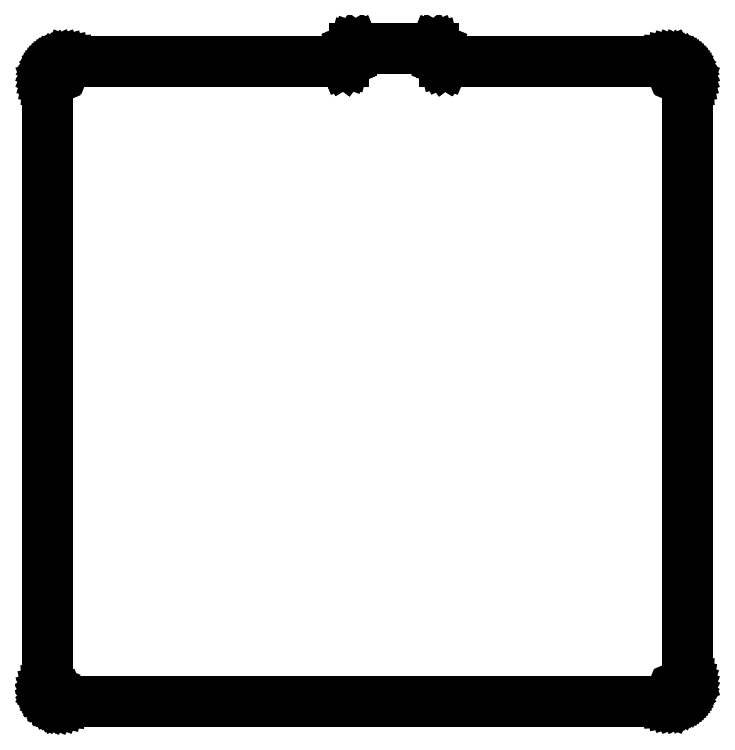
<metadata>
{"format":"dxf","ext":"dxf","renderer":"ezdxf+matplotlib","layout":"modelspace","background":"white","min_lineweight":24,"dpi":150}
</metadata>
<code>
0
SECTION
2
ENTITIES
0
LINE
8
BLACK
10
5.532
20
-0.5843
11
5.542
21
-0.5861
0
LINE
8
BLACK
10
5.542
20
-0.5861
11
5.552
21
-0.5892
0
LINE
8
BLACK
10
5.552
20
-0.5892
11
5.561
21
-0.5935
0
LINE
8
BLACK
10
5.561
20
-0.5935
11
5.57
21
-0.5988
0
LINE
8
BLACK
10
5.57
20
-0.5988
11
5.578
21
-0.6052
0
LINE
8
BLACK
10
5.578
20
-0.6052
11
5.586
21
-0.6125
0
LINE
8
BLACK
10
5.586
20
-0.6125
11
5.592
21
-0.6206
0
LINE
8
BLACK
10
5.592
20
-0.6206
11
5.597
21
-0.6295
0
LINE
8
BLACK
10
5.597
20
-0.6295
11
5.602
21
-0.6389
0
LINE
8
BLACK
10
5.602
20
-0.6389
11
5.605
21
-0.6488
0
LINE
8
BLACK
10
5.605
20
-0.6488
11
5.607
21
-0.659
0
LINE
8
BLACK
10
5.607
20
-0.659
11
5.607
21
-0.6693
0
LINE
8
BLACK
10
5.607
20
-0.6693
11
5.607
21
-0.6693
0
LINE
8
BLACK
10
5.607
20
-0.6693
11
5.607
21
-3.179
0
LINE
8
BLACK
10
5.607
20
-3.179
11
5.607
21
-3.189
0
LINE
8
BLACK
10
5.607
20
-3.189
11
5.605
21
-3.2
0
LINE
8
BLACK
10
5.605
20
-3.2
11
5.602
21
-3.209
0
LINE
8
BLACK
10
5.602
20
-3.209
11
5.597
21
-3.219
0
LINE
8
BLACK
10
5.597
20
-3.219
11
5.592
21
-3.228
0
LINE
8
BLACK
10
5.592
20
-3.228
11
5.586
21
-3.236
0
LINE
8
BLACK
10
5.586
20
-3.236
11
5.578
21
-3.243
0
LINE
8
BLACK
10
5.578
20
-3.243
11
5.57
21
-3.25
0
LINE
8
BLACK
10
5.57
20
-3.25
11
5.561
21
-3.255
0
LINE
8
BLACK
10
5.561
20
-3.255
11
5.552
21
-3.259
0
LINE
8
BLACK
10
5.552
20
-3.259
11
5.542
21
-3.262
0
LINE
8
BLACK
10
5.542
20
-3.262
11
5.532
21
-3.264
0
LINE
8
BLACK
10
5.532
20
-3.264
11
5.522
21
-3.265
0
LINE
8
BLACK
10
5.522
20
-3.265
11
5.522
21
-3.265
0
LINE
8
BLACK
10
5.522
20
-3.265
11
2.984
21
-3.265
0
LINE
8
BLACK
10
2.984
20
-3.265
11
2.976
21
-3.264
0
LINE
8
BLACK
10
2.976
20
-3.264
11
2.968
21
-3.262
0
LINE
8
BLACK
10
2.968
20
-3.262
11
2.96
21
-3.26
0
LINE
8
BLACK
10
2.96
20
-3.26
11
2.953
21
-3.256
0
LINE
8
BLACK
10
2.953
20
-3.256
11
2.946
21
-3.251
0
LINE
8
BLACK
10
2.946
20
-3.251
11
2.94
21
-3.245
0
LINE
8
BLACK
10
2.94
20
-3.245
11
2.935
21
-3.238
0
LINE
8
BLACK
10
2.935
20
-3.238
11
2.931
21
-3.231
0
LINE
8
BLACK
10
2.931
20
-3.231
11
2.929
21
-3.223
0
LINE
8
BLACK
10
2.929
20
-3.223
11
2.927
21
-3.215
0
LINE
8
BLACK
10
2.927
20
-3.215
11
2.926
21
-3.207
0
LINE
8
BLACK
10
2.926
20
-3.207
11
2.926
21
-3.207
0
LINE
8
BLACK
10
2.926
20
-3.207
11
2.926
21
-0.6693
0
LINE
8
BLACK
10
2.926
20
-0.6693
11
2.927
21
-0.659
0
LINE
8
BLACK
10
2.927
20
-0.659
11
2.929
21
-0.6488
0
LINE
8
BLACK
10
2.929
20
-0.6488
11
2.932
21
-0.6389
0
LINE
8
BLACK
10
2.932
20
-0.6389
11
2.936
21
-0.6295
0
LINE
8
BLACK
10
2.936
20
-0.6295
11
2.941
21
-0.6206
0
LINE
8
BLACK
10
2.941
20
-0.6206
11
2.948
21
-0.6125
0
LINE
8
BLACK
10
2.948
20
-0.6125
11
2.955
21
-0.6052
0
LINE
8
BLACK
10
2.955
20
-0.6052
11
2.963
21
-0.5988
0
LINE
8
BLACK
10
2.963
20
-0.5988
11
2.972
21
-0.5935
0
LINE
8
BLACK
10
2.972
20
-0.5935
11
2.981
21
-0.5892
0
LINE
8
BLACK
10
2.981
20
-0.5892
11
2.991
21
-0.5861
0
LINE
8
BLACK
10
2.991
20
-0.5861
11
3.001
21
-0.5843
0
LINE
8
BLACK
10
3.001
20
-0.5843
11
3.012
21
-0.5837
0
LINE
8
BLACK
10
3.012
20
-0.5837
11
3.012
21
-0.5837
0
LINE
8
BLACK
10
3.012
20
-0.5837
11
4.168
21
-0.5837
0
LINE
8
BLACK
10
4.168
20
-0.5837
11
4.209
21
-0.5287
0
LINE
8
BLACK
10
4.209
20
-0.5287
11
4.21
21
-0.5286
0
LINE
8
BLACK
10
4.21
20
-0.5286
11
4.21
21
-0.5285
0
LINE
8
BLACK
10
4.21
20
-0.5285
11
4.21
21
-0.5282
0
LINE
8
BLACK
10
4.21
20
-0.5282
11
4.211
21
-0.5279
0
LINE
8
BLACK
10
4.211
20
-0.5279
11
4.211
21
-0.5279
0
LINE
8
BLACK
10
4.211
20
-0.5279
11
4.211
21
-0.5279
0
LINE
8
BLACK
10
4.211
20
-0.5279
11
4.546
21
-0.5279
0
LINE
8
BLACK
10
4.546
20
-0.5279
11
4.546
21
-0.5279
0
LINE
8
BLACK
10
4.546
20
-0.5279
11
4.546
21
-0.5279
0
LINE
8
BLACK
10
4.546
20
-0.5279
11
4.546
21
-0.5282
0
LINE
8
BLACK
10
4.546
20
-0.5282
11
4.547
21
-0.5285
0
LINE
8
BLACK
10
4.547
20
-0.5285
11
4.547
21
-0.5286
0
LINE
8
BLACK
10
4.547
20
-0.5286
11
4.547
21
-0.5287
0
LINE
8
BLACK
10
4.547
20
-0.5287
11
4.588
21
-0.5837
0
LINE
8
BLACK
10
4.588
20
-0.5837
11
5.522
21
-0.5837
0
LINE
8
BLACK
10
5.522
20
-0.5837
11
5.532
21
-0.5843
0
LINE
8
BLACK
10
3.011
20
-0.5874
11
3.001
21
-0.5881
0
LINE
8
BLACK
10
3.001
20
-0.5881
11
2.991
21
-0.5902
0
LINE
8
BLACK
10
2.991
20
-0.5902
11
2.98
21
-0.5937
0
LINE
8
BLACK
10
2.98
20
-0.5937
11
2.971
21
-0.5984
0
LINE
8
BLACK
10
2.971
20
-0.5984
11
2.962
21
-0.6043
0
LINE
8
BLACK
10
2.962
20
-0.6043
11
2.954
21
-0.6114
0
LINE
8
BLACK
10
2.954
20
-0.6114
11
2.947
21
-0.6195
0
LINE
8
BLACK
10
2.947
20
-0.6195
11
2.941
21
-0.6284
0
LINE
8
BLACK
10
2.941
20
-0.6284
11
2.936
21
-0.638
0
LINE
8
BLACK
10
2.936
20
-0.638
11
2.933
21
-0.6481
0
LINE
8
BLACK
10
2.933
20
-0.6481
11
2.931
21
-0.6586
0
LINE
8
BLACK
10
2.931
20
-0.6586
11
2.93
21
-0.6689
0
LINE
8
BLACK
10
2.93
20
-0.6689
11
2.93
21
-0.6693
0
LINE
8
BLACK
10
2.93
20
-0.6693
11
2.93
21
-3.207
0
LINE
8
BLACK
10
2.93
20
-3.207
11
2.93
21
-3.207
0
LINE
8
BLACK
10
2.93
20
-3.207
11
2.931
21
-3.215
0
LINE
8
BLACK
10
2.931
20
-3.215
11
2.933
21
-3.224
0
LINE
8
BLACK
10
2.933
20
-3.224
11
2.936
21
-3.232
0
LINE
8
BLACK
10
2.936
20
-3.232
11
2.94
21
-3.239
0
LINE
8
BLACK
10
2.94
20
-3.239
11
2.946
21
-3.245
0
LINE
8
BLACK
10
2.946
20
-3.245
11
2.952
21
-3.251
0
LINE
8
BLACK
10
2.952
20
-3.251
11
2.959
21
-3.255
0
LINE
8
BLACK
10
2.959
20
-3.255
11
2.967
21
-3.258
0
LINE
8
BLACK
10
2.967
20
-3.258
11
2.975
21
-3.26
0
LINE
8
BLACK
10
2.975
20
-3.26
11
2.984
21
-3.261
0
LINE
8
BLACK
10
2.984
20
-3.261
11
2.984
21
-3.261
0
LINE
8
BLACK
10
2.984
20
-3.261
11
5.522
21
-3.261
0
LINE
8
BLACK
10
5.522
20
-3.261
11
5.522
21
-3.261
0
LINE
8
BLACK
10
5.522
20
-3.261
11
5.532
21
-3.26
0
LINE
8
BLACK
10
5.532
20
-3.26
11
5.543
21
-3.258
0
LINE
8
BLACK
10
5.543
20
-3.258
11
5.553
21
-3.255
0
LINE
8
BLACK
10
5.553
20
-3.255
11
5.563
21
-3.25
0
LINE
8
BLACK
10
5.563
20
-3.25
11
5.571
21
-3.244
0
LINE
8
BLACK
10
5.571
20
-3.244
11
5.58
21
-3.237
0
LINE
8
BLACK
10
5.58
20
-3.237
11
5.587
21
-3.229
0
LINE
8
BLACK
10
5.587
20
-3.229
11
5.593
21
-3.22
0
LINE
8
BLACK
10
5.593
20
-3.22
11
5.597
21
-3.21
0
LINE
8
BLACK
10
5.597
20
-3.21
11
5.601
21
-3.2
0
LINE
8
BLACK
10
5.601
20
-3.2
11
5.603
21
-3.19
0
LINE
8
BLACK
10
5.603
20
-3.19
11
5.604
21
-3.179
0
LINE
8
BLACK
10
5.604
20
-3.179
11
5.603
21
-3.179
0
LINE
8
BLACK
10
5.603
20
-3.179
11
5.603
21
-0.6693
0
LINE
8
BLACK
10
5.603
20
-0.6693
11
5.603
21
-0.6689
0
LINE
8
BLACK
10
5.603
20
-0.6689
11
5.603
21
-0.6586
0
LINE
8
BLACK
10
5.603
20
-0.6586
11
5.601
21
-0.6481
0
LINE
8
BLACK
10
5.601
20
-0.6481
11
5.597
21
-0.638
0
LINE
8
BLACK
10
5.597
20
-0.638
11
5.593
21
-0.6284
0
LINE
8
BLACK
10
5.593
20
-0.6284
11
5.587
21
-0.6195
0
LINE
8
BLACK
10
5.587
20
-0.6195
11
5.58
21
-0.6114
0
LINE
8
BLACK
10
5.58
20
-0.6114
11
5.571
21
-0.6043
0
LINE
8
BLACK
10
5.571
20
-0.6043
11
5.563
21
-0.5984
0
LINE
8
BLACK
10
5.563
20
-0.5984
11
5.553
21
-0.5937
0
LINE
8
BLACK
10
5.553
20
-0.5937
11
5.543
21
-0.5902
0
LINE
8
BLACK
10
5.543
20
-0.5902
11
5.532
21
-0.5881
0
LINE
8
BLACK
10
5.532
20
-0.5881
11
5.522
21
-0.5874
0
LINE
8
BLACK
10
5.522
20
-0.5874
11
5.522
21
-0.5876
0
LINE
8
BLACK
10
5.522
20
-0.5876
11
4.587
21
-0.5876
0
LINE
8
BLACK
10
4.587
20
-0.5876
11
4.587
21
-0.5875
0
LINE
8
BLACK
10
4.587
20
-0.5875
11
4.587
21
-0.5876
0
LINE
8
BLACK
10
4.587
20
-0.5876
11
4.587
21
-0.5873
0
LINE
8
BLACK
10
4.587
20
-0.5873
11
4.586
21
-0.587
0
LINE
8
BLACK
10
4.586
20
-0.587
11
4.586
21
-0.5869
0
LINE
8
BLACK
10
4.586
20
-0.5869
11
4.586
21
-0.5868
0
LINE
8
BLACK
10
4.586
20
-0.5868
11
4.545
21
-0.5318
0
LINE
8
BLACK
10
4.545
20
-0.5318
11
4.212
21
-0.5318
0
LINE
8
BLACK
10
4.212
20
-0.5318
11
4.171
21
-0.5868
0
LINE
8
BLACK
10
4.171
20
-0.5868
11
4.171
21
-0.5869
0
LINE
8
BLACK
10
4.171
20
-0.5869
11
4.171
21
-0.587
0
LINE
8
BLACK
10
4.171
20
-0.587
11
4.17
21
-0.5873
0
LINE
8
BLACK
10
4.17
20
-0.5873
11
4.169
21
-0.5876
0
LINE
8
BLACK
10
4.169
20
-0.5876
11
4.169
21
-0.5875
0
LINE
8
BLACK
10
4.169
20
-0.5875
11
4.169
21
-0.5876
0
LINE
8
BLACK
10
4.169
20
-0.5876
11
3.012
21
-0.5876
0
LINE
8
BLACK
10
3.012
20
-0.5876
11
3.011
21
-0.5874
0
ENDSEC
0
EOF

</code>
